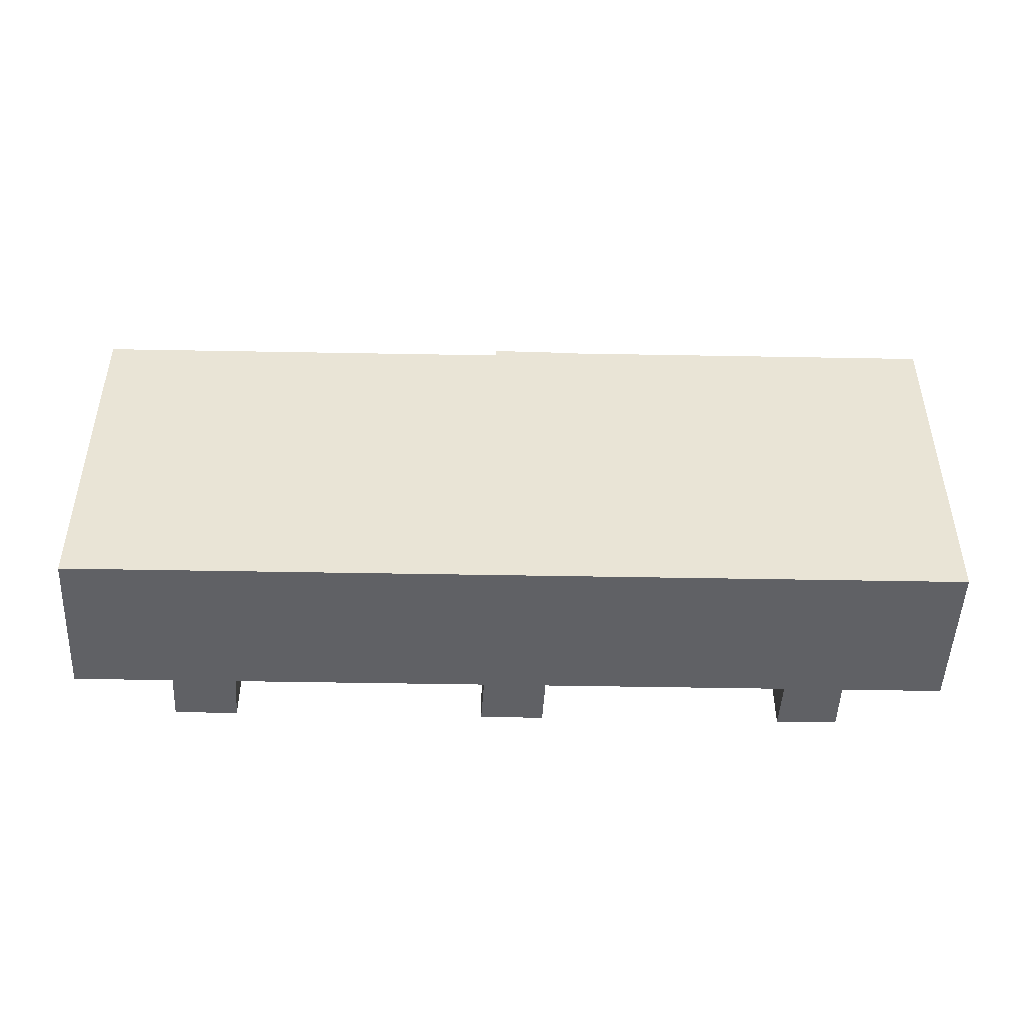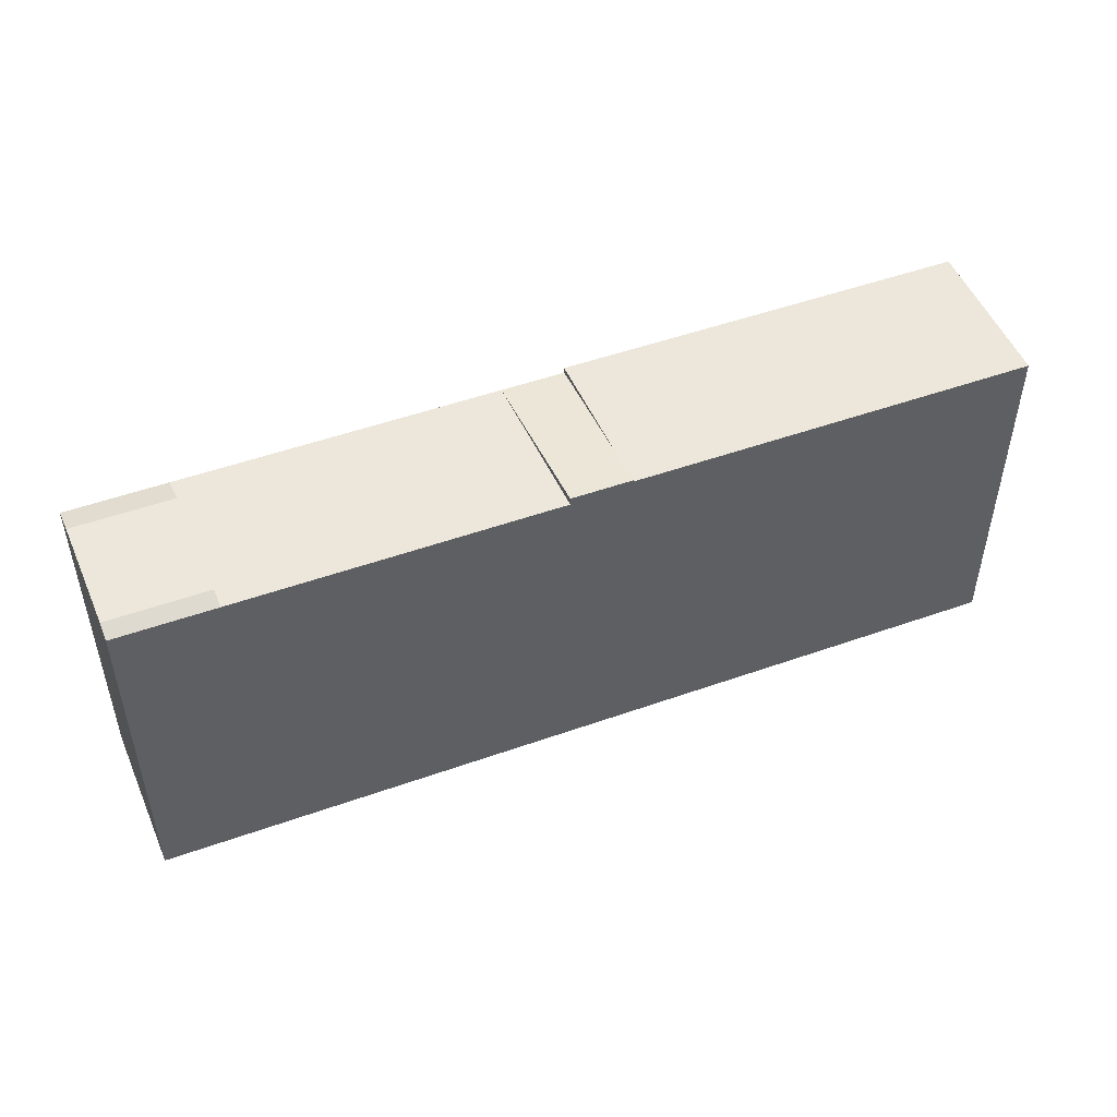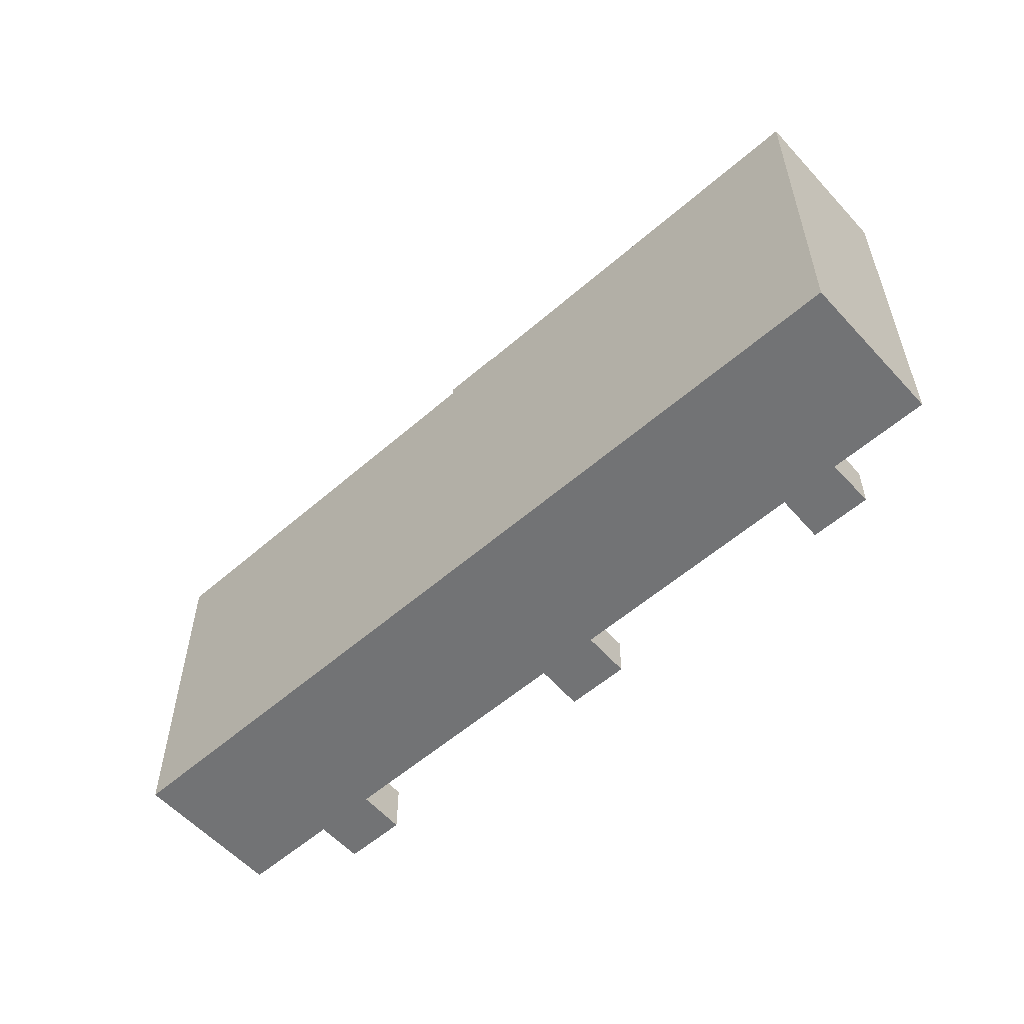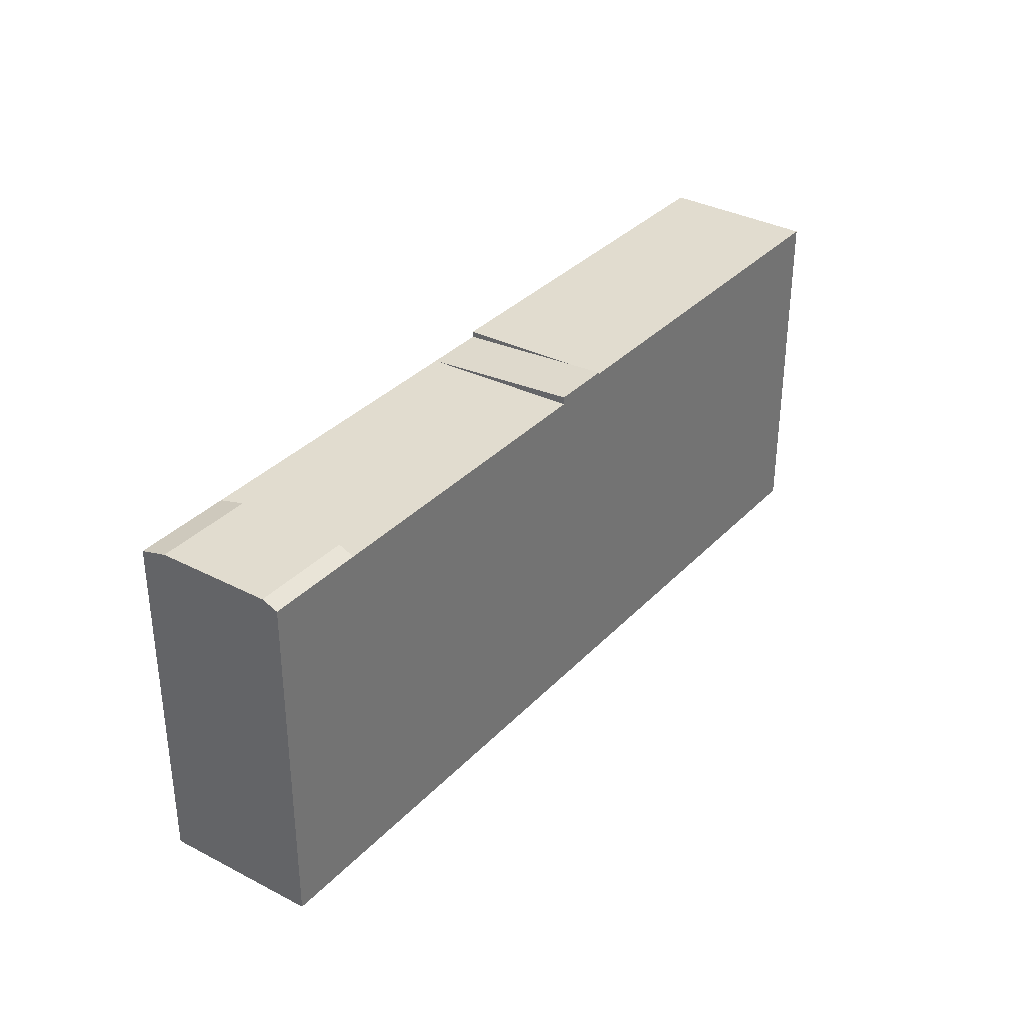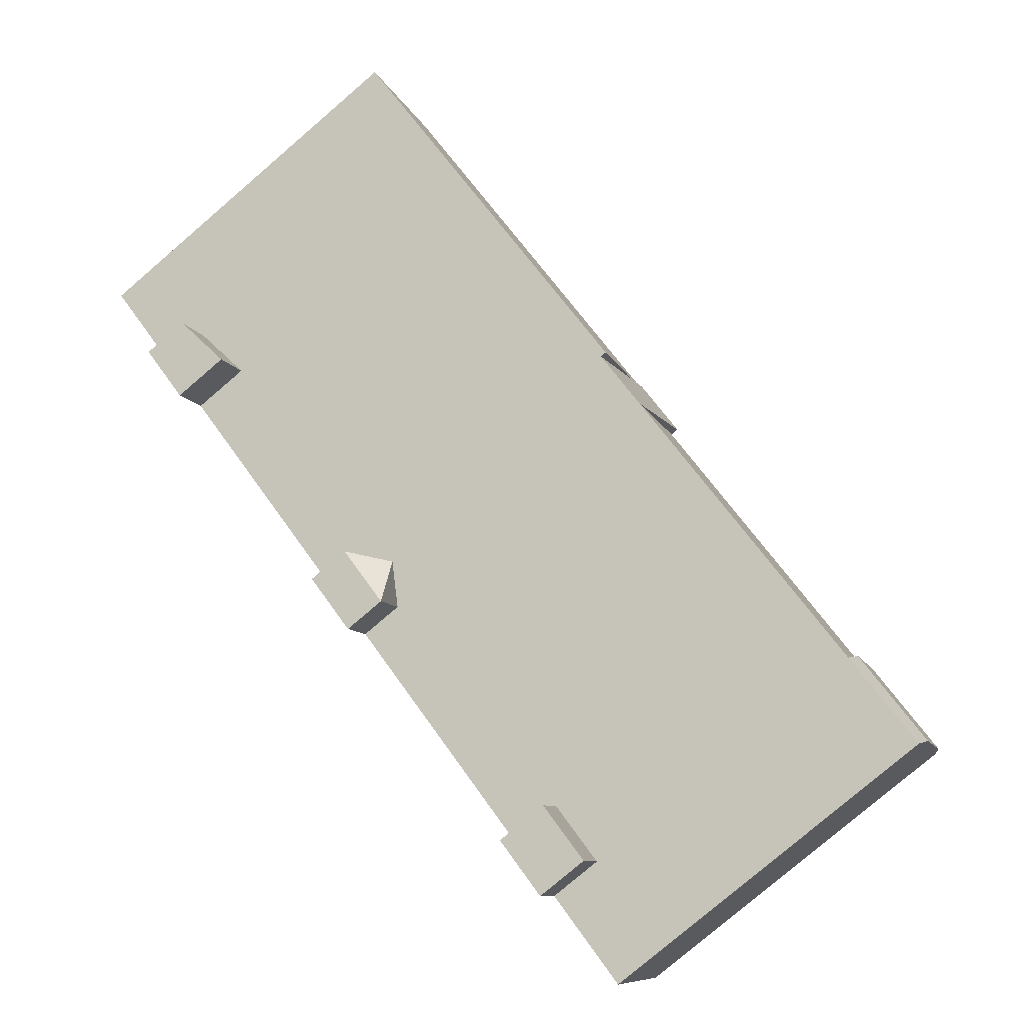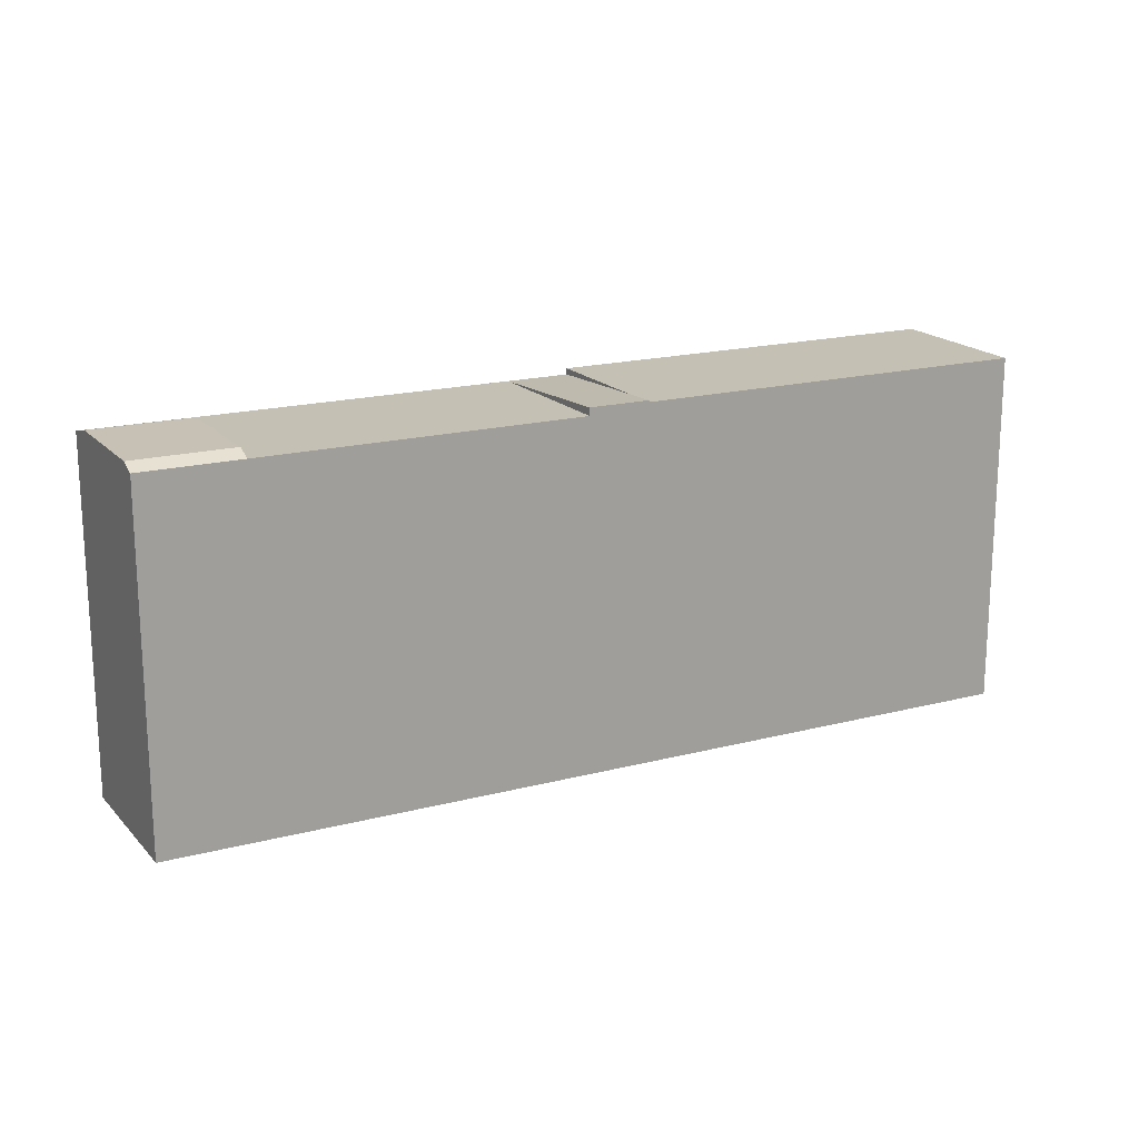
<metadata>
{"format":"obj","ext":"obj","renderer":"f3d","projection":"perspective","resolution":1024,"background":"white","views":[{"elev":-48.1,"azim":-28.8,"up":"+Y"},{"elev":50.3,"azim":-48.9,"up":"+Y"},{"elev":-55.8,"azim":14.9,"up":"+Y"},{"elev":34.3,"azim":-81.2,"up":"+Y"},{"elev":-80.0,"azim":130.5,"up":"+Z"},{"elev":18.3,"azim":-54.4,"up":"+Y"}]}
</metadata>
<code>
v  57.74 3.37 13.2
v  52.2 4.119 14.45
v  56.08 3.37 16.48
v  53.78 4.119 11.14
v  35 5.08 3.413
v  32.19 3.08 3.977
v  36.27 3.08 6.116
v  33.69 3.08 0.706
v  37.83 3.08 2.854
v  17.18 3.791 -7.874
v  11.51 3.791 -6.844
v  15.7 3.791 -4.65
v  13.06 3.791 -10.02
v  62.64 26.15 19.91
v  50.93 26.15 26.65
v  57.49 26.15 30.08
v  56.08 26.15 16.48
v  47.3 26.15 24.75
v  52.2 26.15 14.45
v  31.37 26.15 16.41
v  36.27 26.15 6.115
v  36.27 25.71 6.115
v  27.41 26.28 14.34
v  31.37 26.28 16.41
v  32.19 25.71 3.977
v  10.92 25.71 5.715
v  27.41 25.71 14.34
v  15.7 25.71 -4.651
v  6.5 25.71 3.4
v  11.51 25.71 -6.844
v  0.0005499 25.71 -0.000813
v  7.004 26.18 2.367
v  0.5052 26.18 -1.033
v  10.64 26.21 -5.068
v  4.139 26.21 -8.469
v  5.007 25.71 -10.24
v  57.74 -8.085e-16 13.2
v  52.2 -8.848e-16 14.45
v  53.78 -6.823e-16 11.14
v  56.08 -1.009e-15 16.48
v  32.19 -2.436e-16 3.978
v  37.83 -1.748e-16 2.855
v  36.27 -3.745e-16 6.116
v  33.69 -4.324e-17 0.7061
v  11.51 4.19e-16 -6.843
v  17.18 4.822e-16 -7.874
v  15.7 2.847e-16 -4.65
v  13.06 6.134e-16 -10.02
v  50.93 -1.632e-15 26.65
v  62.64 -1.219e-15 19.91
v  57.49 -1.842e-15 30.08
v  47.3 -1.515e-15 24.75
v  31.37 -1.005e-15 16.41
v  27.41 -8.783e-16 14.34
v  10.92 -3.5e-16 5.716
v  6.499 -2.082e-16 3.4
v  0 0 0
v  5.007 6.273e-16 -10.24
v  32.48 26.15 14.08
g defaultobject
f 1 2 3
f 2 1 4
f 5 6 7
f 5 8 6
f 5 9 8
f 5 7 9
f 10 11 12
f 11 10 13
f 14 15 16
f 15 14 17
f 17 18 15
f 18 17 19
f 19 20 18
f 20 19 21
f 22 23 24
f 23 22 25
f 25 26 27
f 26 25 28
f 28 29 26
f 29 28 30
f 31 32 33
f 32 31 29
f 33 34 35
f 34 33 32
f 35 30 36
f 30 35 34
f 37 38 39
f 38 37 40
f 41 42 43
f 42 41 44
f 45 46 47
f 46 45 48
f 49 50 51
f 50 49 40
f 52 40 49
f 40 52 38
f 53 38 52
f 38 53 43
f 54 43 53
f 43 54 41
f 55 41 54
f 41 55 47
f 56 47 55
f 47 56 45
f 57 45 56
f 45 57 58
f 36 45 58
f 45 36 30
f 2 39 38
f 39 2 4
f 4 37 39
f 37 4 1
f 37 3 40
f 3 37 1
f 6 44 41
f 44 6 8
f 8 42 44
f 42 8 9
f 42 7 43
f 7 42 9
f 11 48 45
f 48 11 13
f 13 46 48
f 46 13 10
f 46 12 47
f 12 46 10
f 51 15 49
f 15 51 16
f 17 50 40
f 50 17 14
f 50 16 51
f 16 50 14
f 49 18 52
f 18 49 15
f 2 17 3
f 17 2 19
f 52 20 53
f 20 52 18
f 59 22 21
f 21 38 43
f 38 21 19
f 53 23 54
f 23 53 24
f 23 25 27
f 25 7 6
f 7 25 22
f 59 20 24
f 54 26 55
f 26 54 27
f 28 41 47
f 41 28 25
f 55 29 56
f 29 55 26
f 30 12 11
f 12 30 28
f 34 29 30
f 29 34 32
f 56 31 57
f 31 56 29
f 31 58 57
f 58 31 36
f 36 31 33
f 36 33 35

</code>
